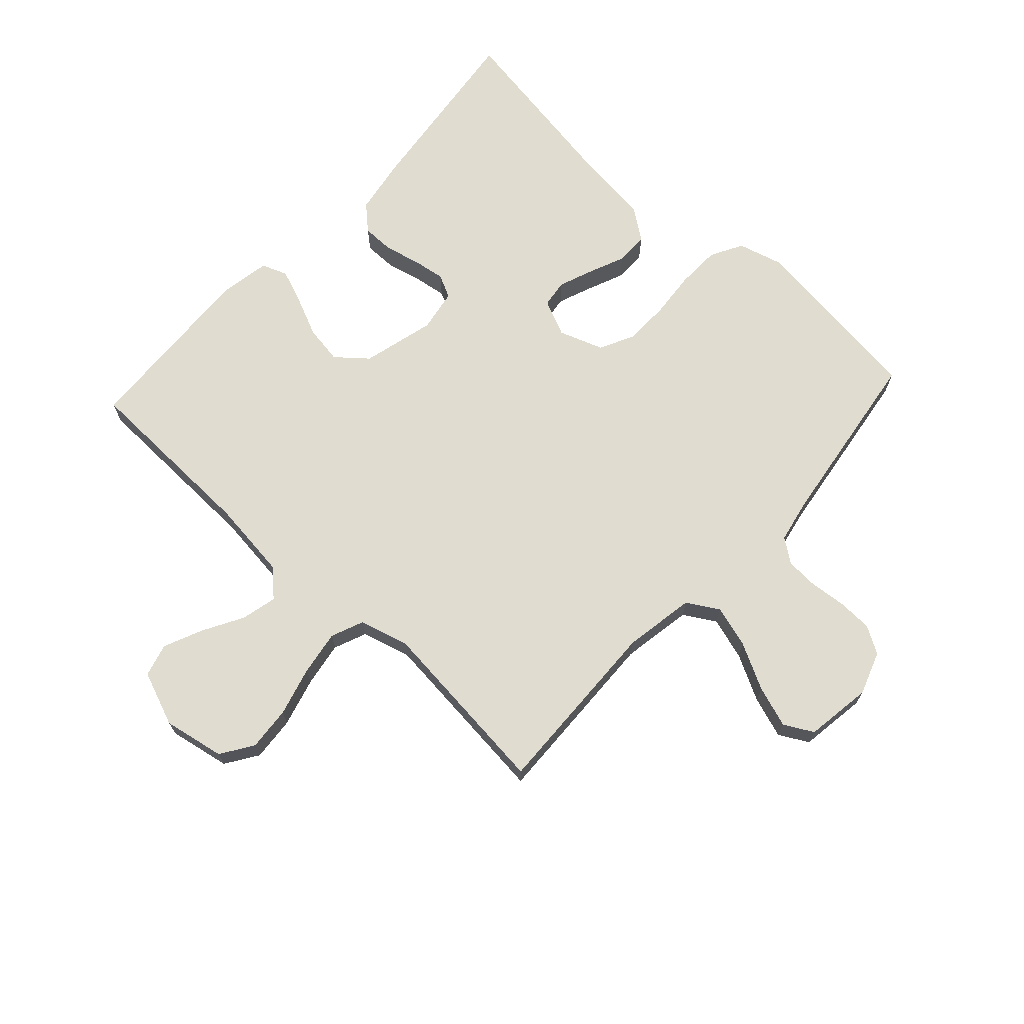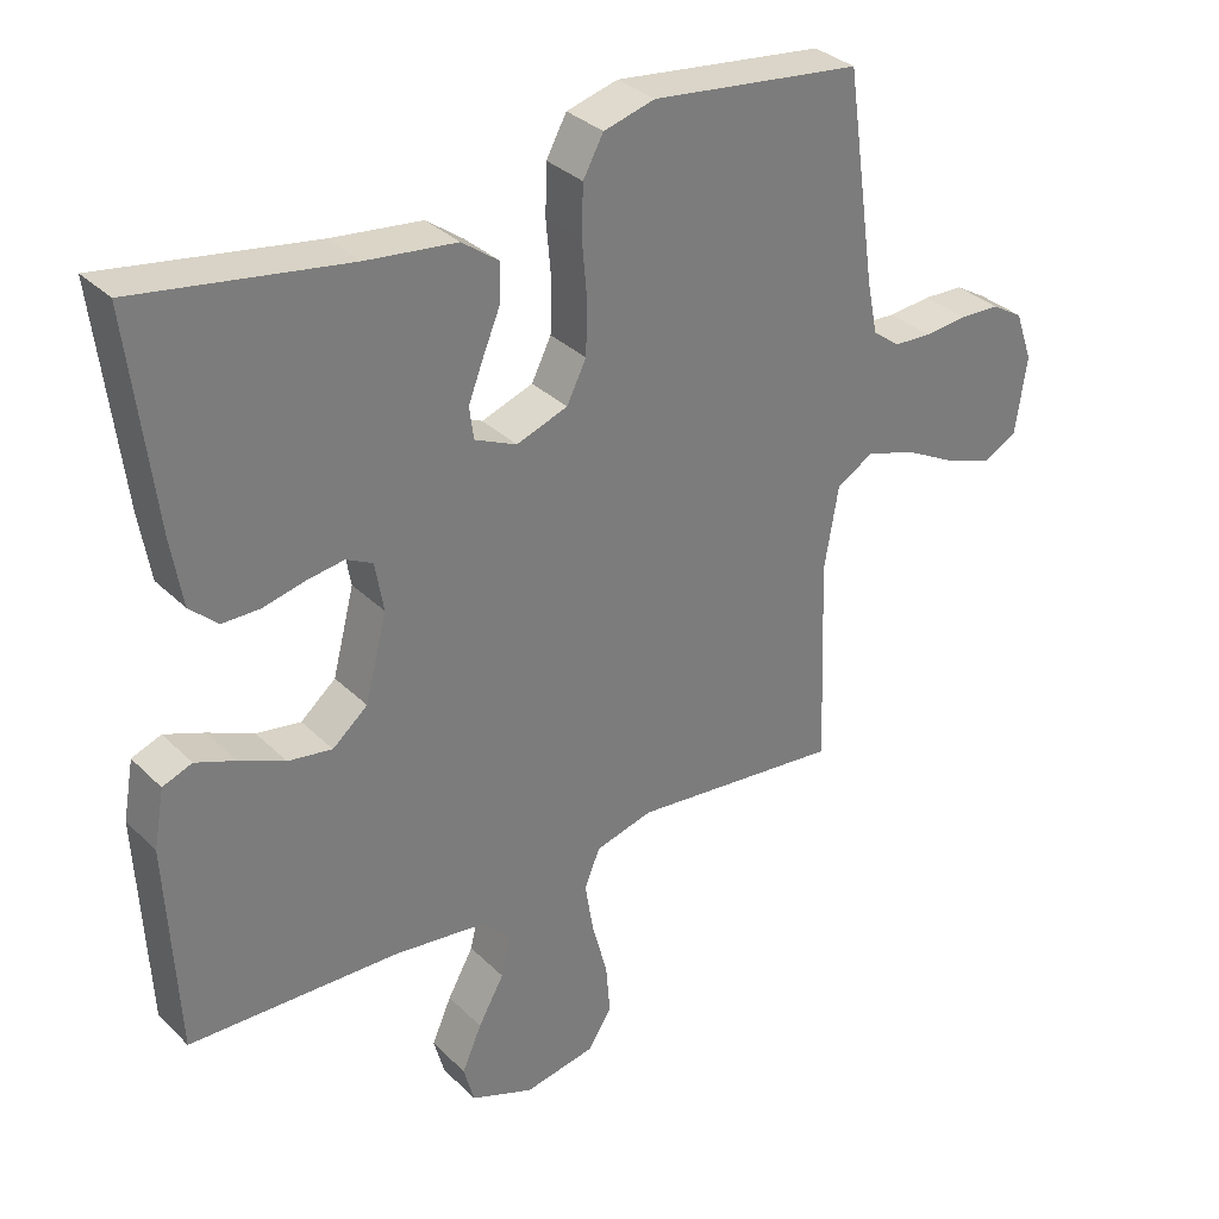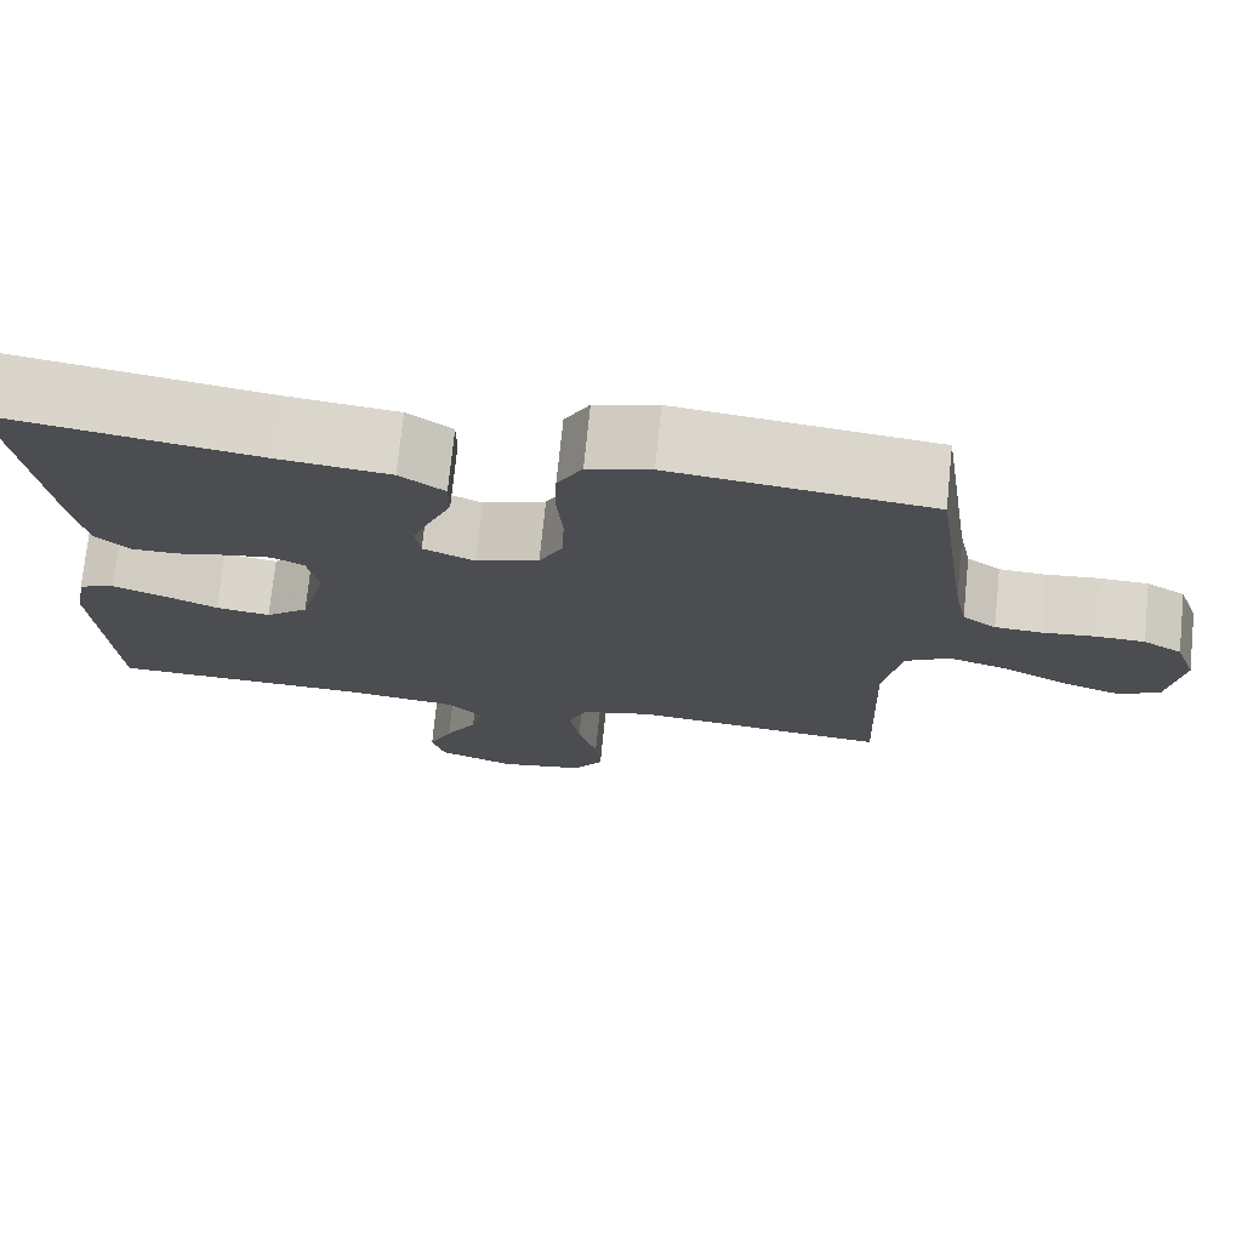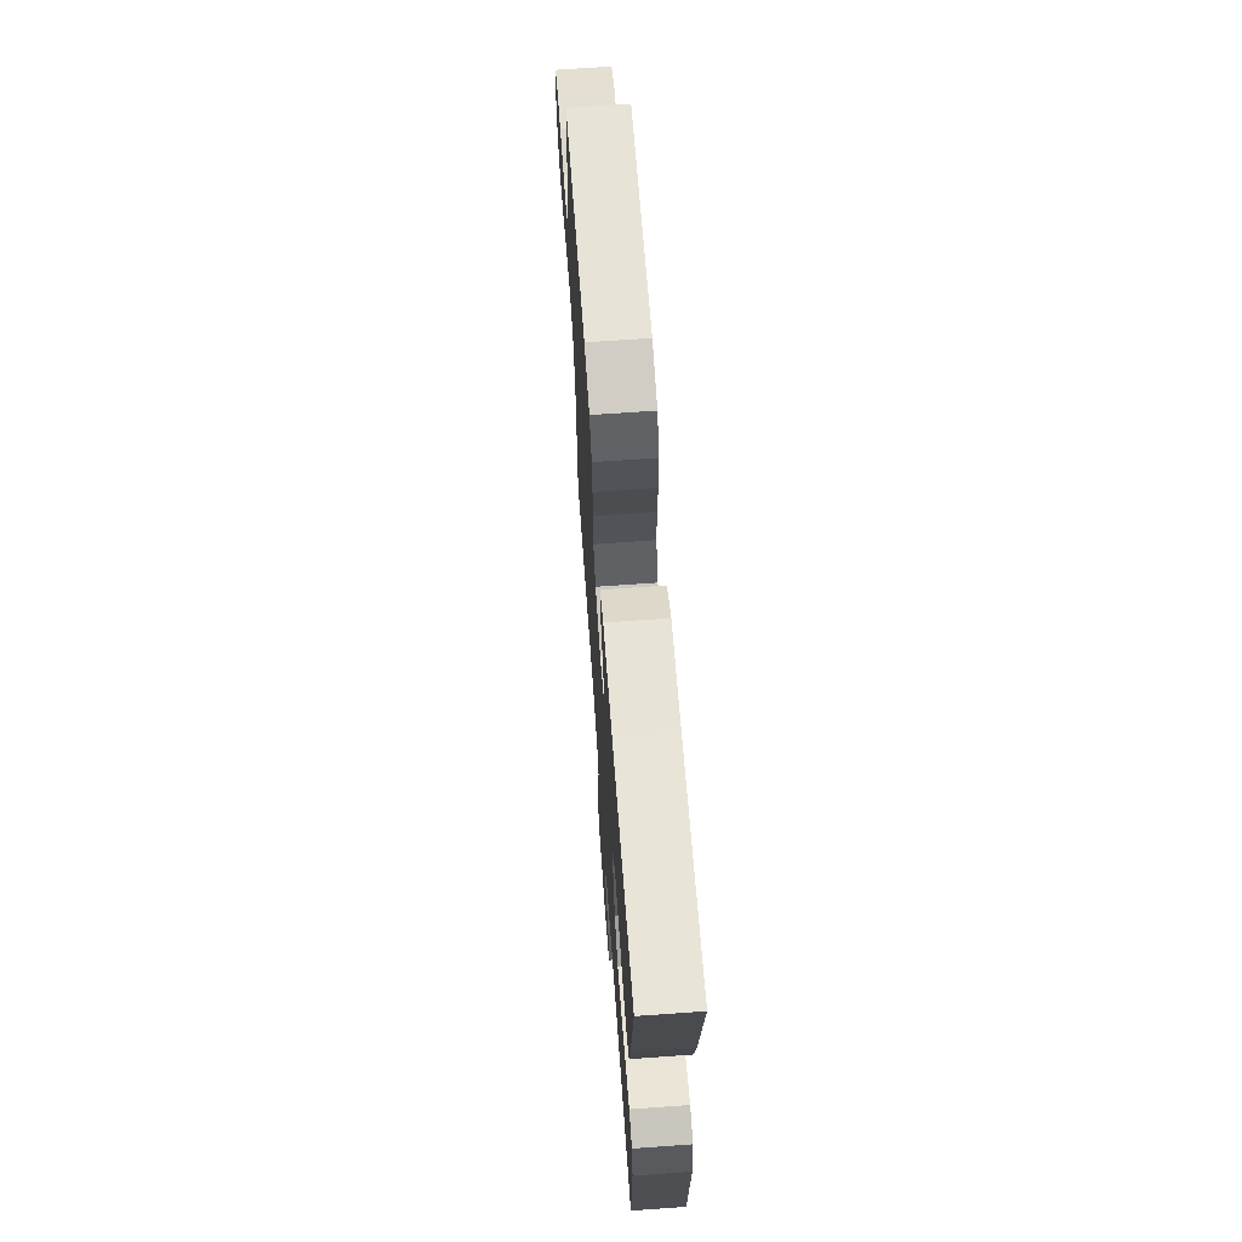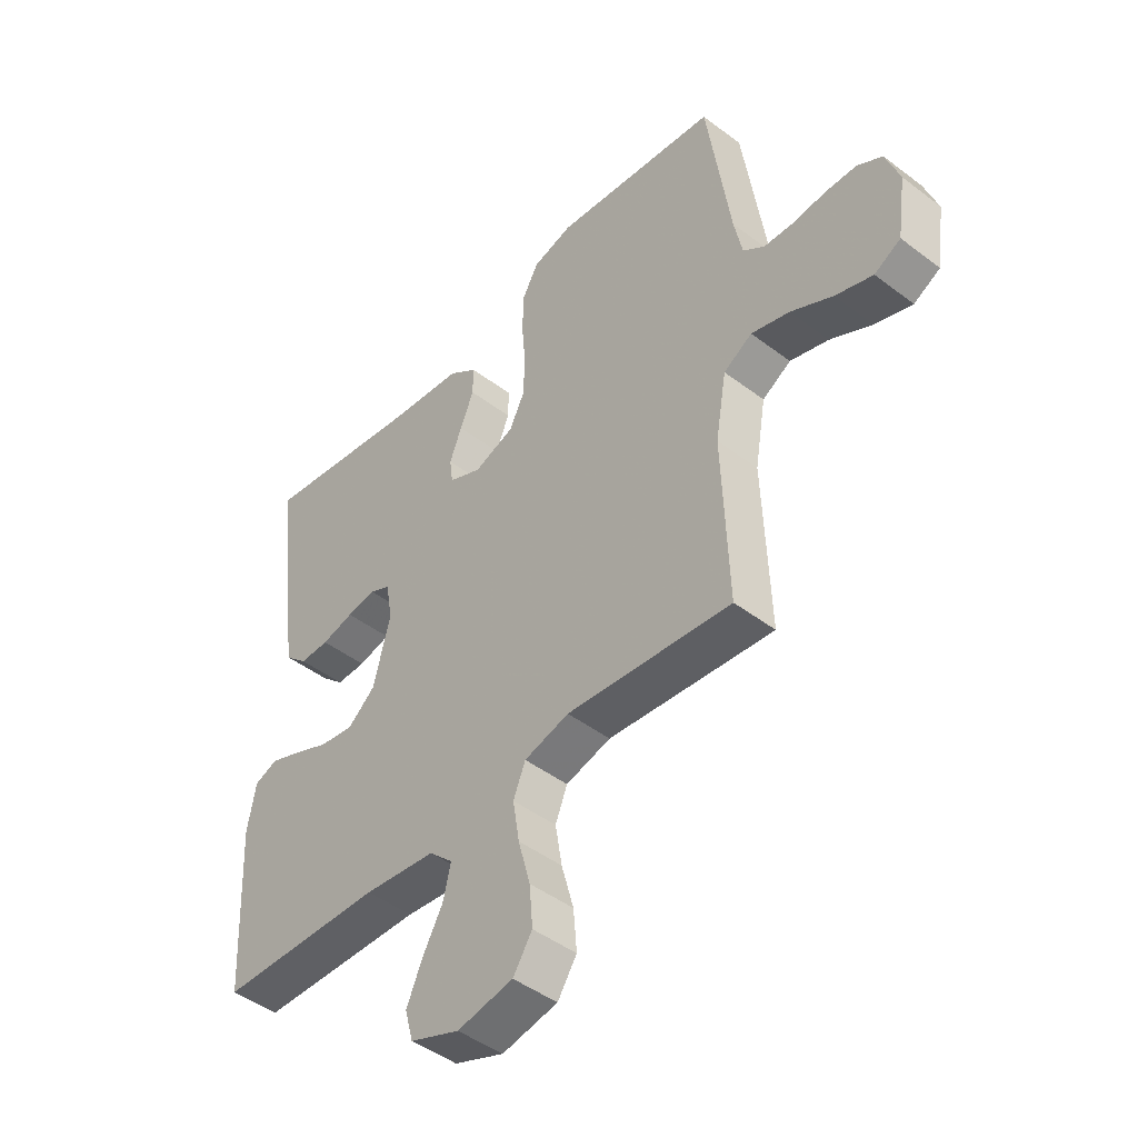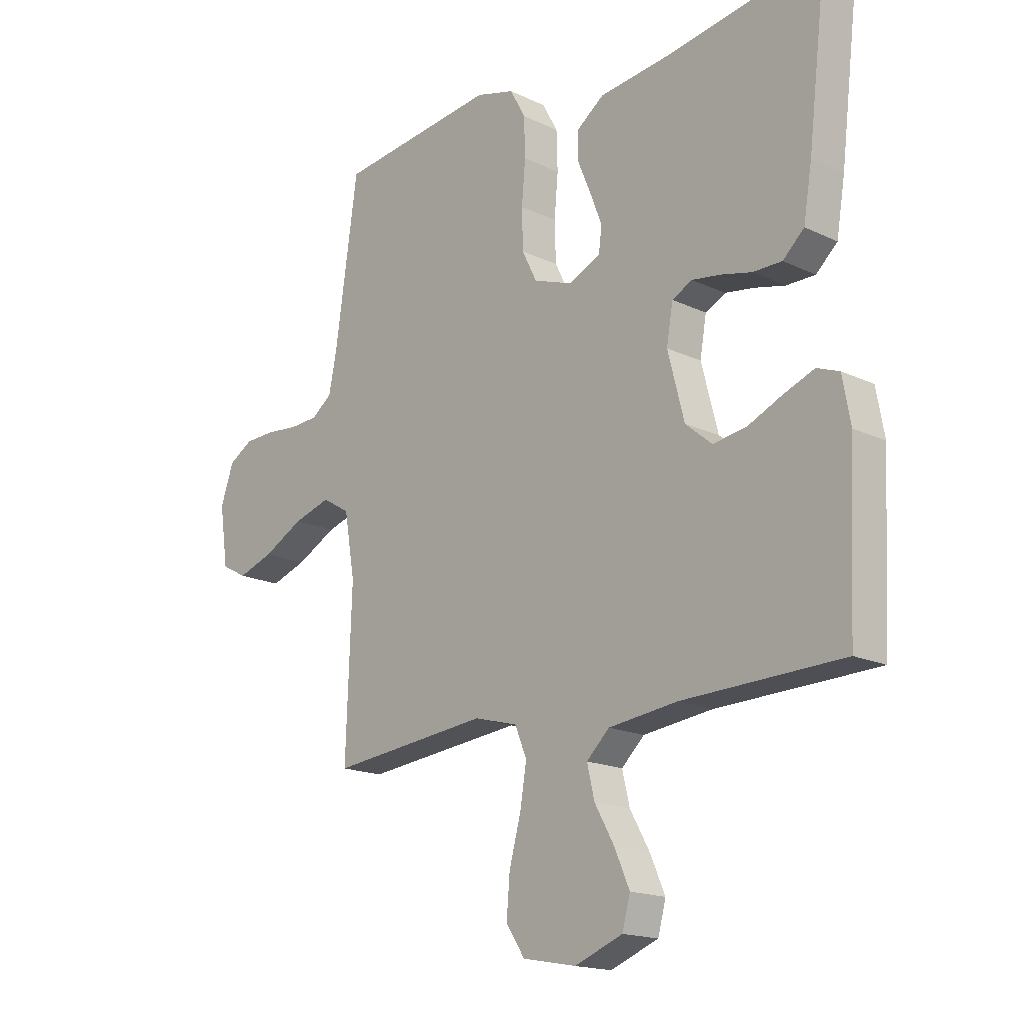
<metadata>
{"format":"obj","ext":"obj","renderer":"f3d","projection":"perspective","resolution":1024,"background":"white","views":[{"elev":69.5,"azim":-137.4,"up":"+Y"},{"elev":32.9,"azim":142.8,"up":"+Z"},{"elev":74.0,"azim":-174.1,"up":"+Z"},{"elev":68.5,"azim":85.9,"up":"+Z"},{"elev":-46.0,"azim":-131.0,"up":"+Z"},{"elev":-17.1,"azim":46.5,"up":"+Z"}]}
</metadata>
<code>
v 0.5 0.07 -0.5
v 0.2 0.07 -0.509
v 0.069 0.07 -0.525
v 0.026 0.07 -0.566
v 0.04 0.07 -0.625
v 0.077 0.07 -0.691
v 0.105 0.07 -0.755
v 0.09 0.07 -0.81
v 0 0.07 -0.845
v -0.101 0.07 -0.826
v -0.136 0.07 -0.773
v -0.13 0.07 -0.7
v -0.108 0.07 -0.619
v -0.096 0.07 -0.545
v -0.118 0.07 -0.491
v -0.2 0.07 -0.469
v -0.5 0.07 -0.5
v -0.489 0.07 -0.2
v -0.509 0.07 -0.083
v -0.561 0.07 -0.052
v -0.631 0.07 -0.073
v -0.707 0.07 -0.113
v -0.775 0.07 -0.136
v -0.823 0.07 -0.11
v -0.839 0.07 0
v -0.814 0.07 0.071
v -0.769 0.07 0.098
v -0.712 0.07 0.1
v -0.651 0.07 0.094
v -0.597 0.07 0.097
v -0.558 0.07 0.126
v -0.543 0.07 0.2
v -0.5 0.07 0.5
v -0.2 0.07 0.536
v -0.127 0.07 0.516
v -0.098 0.07 0.463
v -0.096 0.07 0.391
v -0.103 0.07 0.312
v -0.101 0.07 0.238
v -0.073 0.07 0.182
v 0 0.07 0.156
v 0.06 0.07 0.183
v 0.066 0.07 0.229
v 0.044 0.07 0.286
v 0.019 0.07 0.346
v 0.019 0.07 0.399
v 0.071 0.07 0.437
v 0.2 0.07 0.452
v 0.5 0.07 0.5
v 0.464 0.07 0.2
v 0.448 0.07 0.104
v 0.408 0.07 0.067
v 0.354 0.07 0.067
v 0.295 0.07 0.081
v 0.242 0.07 0.089
v 0.204 0.07 0.07
v 0.192 0.07 0
v 0.223 0.07 -0.12
v 0.273 0.07 -0.162
v 0.336 0.07 -0.152
v 0.401 0.07 -0.123
v 0.458 0.07 -0.101
v 0.5 0.07 -0.117
v 0.515 0.07 -0.2
v 0.5 0 -0.5
v 0.2 0 -0.509
v 0.069 0 -0.525
v 0.026 0 -0.566
v 0.04 0 -0.625
v 0.077 0 -0.691
v 0.105 0 -0.755
v 0.09 0 -0.81
v 0 0 -0.845
v -0.101 0 -0.826
v -0.136 0 -0.773
v -0.13 0 -0.7
v -0.108 0 -0.619
v -0.096 0 -0.545
v -0.118 0 -0.491
v -0.2 0 -0.469
v -0.5 0 -0.5
v -0.489 0 -0.2
v -0.509 0 -0.083
v -0.561 0 -0.052
v -0.631 0 -0.073
v -0.707 0 -0.113
v -0.775 0 -0.136
v -0.823 0 -0.11
v -0.839 0 0
v -0.814 0 0.071
v -0.769 0 0.098
v -0.712 0 0.1
v -0.651 0 0.094
v -0.597 0 0.097
v -0.558 0 0.126
v -0.543 0 0.2
v -0.5 0 0.5
v -0.2 0 0.536
v -0.127 0 0.516
v -0.098 0 0.463
v -0.096 0 0.391
v -0.103 0 0.312
v -0.101 0 0.238
v -0.073 0 0.182
v 0 0 0.156
v 0.06 0 0.183
v 0.066 0 0.229
v 0.044 0 0.286
v 0.019 0 0.346
v 0.019 0 0.399
v 0.071 0 0.437
v 0.2 0 0.452
v 0.5 0 0.5
v 0.464 0 0.2
v 0.448 0 0.104
v 0.408 0 0.067
v 0.354 0 0.067
v 0.295 0 0.081
v 0.242 0 0.089
v 0.204 0 0.07
v 0.192 0 0
v 0.223 0 -0.12
v 0.273 0 -0.162
v 0.336 0 -0.152
v 0.401 0 -0.123
v 0.458 0 -0.101
v 0.5 0 -0.117
v 0.515 0 -0.2
f 64 1 2
f 63 64 2
f 62 63 2
f 61 62 2
f 60 61 2
f 59 60 2 3
f 58 59 3 4
f 57 58 4
f 56 57 4
f 52 53 54
f 51 52 54
f 50 51 54
f 49 50 54
f 48 49 54
f 48 54 55
f 47 48 55
f 46 47 55
f 45 46 55
f 44 45 55
f 43 44 55 56
f 36 37 38
f 35 36 38
f 34 35 38
f 33 34 38
f 32 33 38
f 31 32 38 39
f 30 31 39 40
f 27 28 29
f 26 27 29
f 25 26 29
f 24 25 29
f 23 24 29
f 22 23 29
f 21 22 29
f 20 21 29 30
f 30 40 41
f 20 30 41
f 19 20 41
f 16 17 18
f 19 41 42
f 18 19 42
f 16 18 42
f 15 16 42
f 11 12 13
f 10 11 13
f 9 10 13
f 8 9 13
f 7 8 13
f 6 7 13
f 5 6 13
f 4 5 13 14
f 42 43 56 4
f 4 14 15 42
f 66 65 128
f 66 128 127
f 66 127 126
f 66 126 125
f 66 125 124
f 67 66 124 123
f 68 67 123 122
f 68 122 121
f 68 121 120
f 118 117 116
f 118 116 115
f 118 115 114
f 118 114 113
f 118 113 112
f 119 118 112
f 119 112 111
f 119 111 110
f 119 110 109
f 119 109 108
f 120 119 108 107
f 102 101 100
f 102 100 99
f 102 99 98
f 102 98 97
f 102 97 96
f 103 102 96 95
f 104 103 95 94
f 93 92 91
f 93 91 90
f 93 90 89
f 93 89 88
f 93 88 87
f 93 87 86
f 93 86 85
f 94 93 85 84
f 105 104 94
f 105 94 84
f 105 84 83
f 82 81 80
f 106 105 83
f 106 83 82
f 106 82 80
f 106 80 79
f 77 76 75
f 77 75 74
f 77 74 73
f 77 73 72
f 77 72 71
f 77 71 70
f 77 70 69
f 78 77 69 68
f 68 120 107 106
f 106 79 78 68
f 1 65 66 2
f 2 66 67 3
f 3 67 68 4
f 4 68 69 5
f 5 69 70 6
f 6 70 71 7
f 7 71 72 8
f 8 72 73 9
f 9 73 74 10
f 10 74 75 11
f 11 75 76 12
f 12 76 77 13
f 13 77 78 14
f 14 78 79 15
f 15 79 80 16
f 16 80 81 17
f 17 81 82 18
f 18 82 83 19
f 19 83 84 20
f 20 84 85 21
f 21 85 86 22
f 22 86 87 23
f 23 87 88 24
f 24 88 89 25
f 25 89 90 26
f 26 90 91 27
f 27 91 92 28
f 28 92 93 29
f 29 93 94 30
f 30 94 95 31
f 31 95 96 32
f 32 96 97 33
f 33 97 98 34
f 34 98 99 35
f 35 99 100 36
f 36 100 101 37
f 37 101 102 38
f 38 102 103 39
f 39 103 104 40
f 40 104 105 41
f 41 105 106 42
f 42 106 107 43
f 43 107 108 44
f 44 108 109 45
f 45 109 110 46
f 46 110 111 47
f 47 111 112 48
f 48 112 113 49
f 49 113 114 50
f 50 114 115 51
f 51 115 116 52
f 52 116 117 53
f 53 117 118 54
f 54 118 119 55
f 55 119 120 56
f 56 120 121 57
f 57 121 122 58
f 58 122 123 59
f 59 123 124 60
f 60 124 125 61
f 61 125 126 62
f 62 126 127 63
f 63 127 128 64
f 64 128 65 1

</code>
